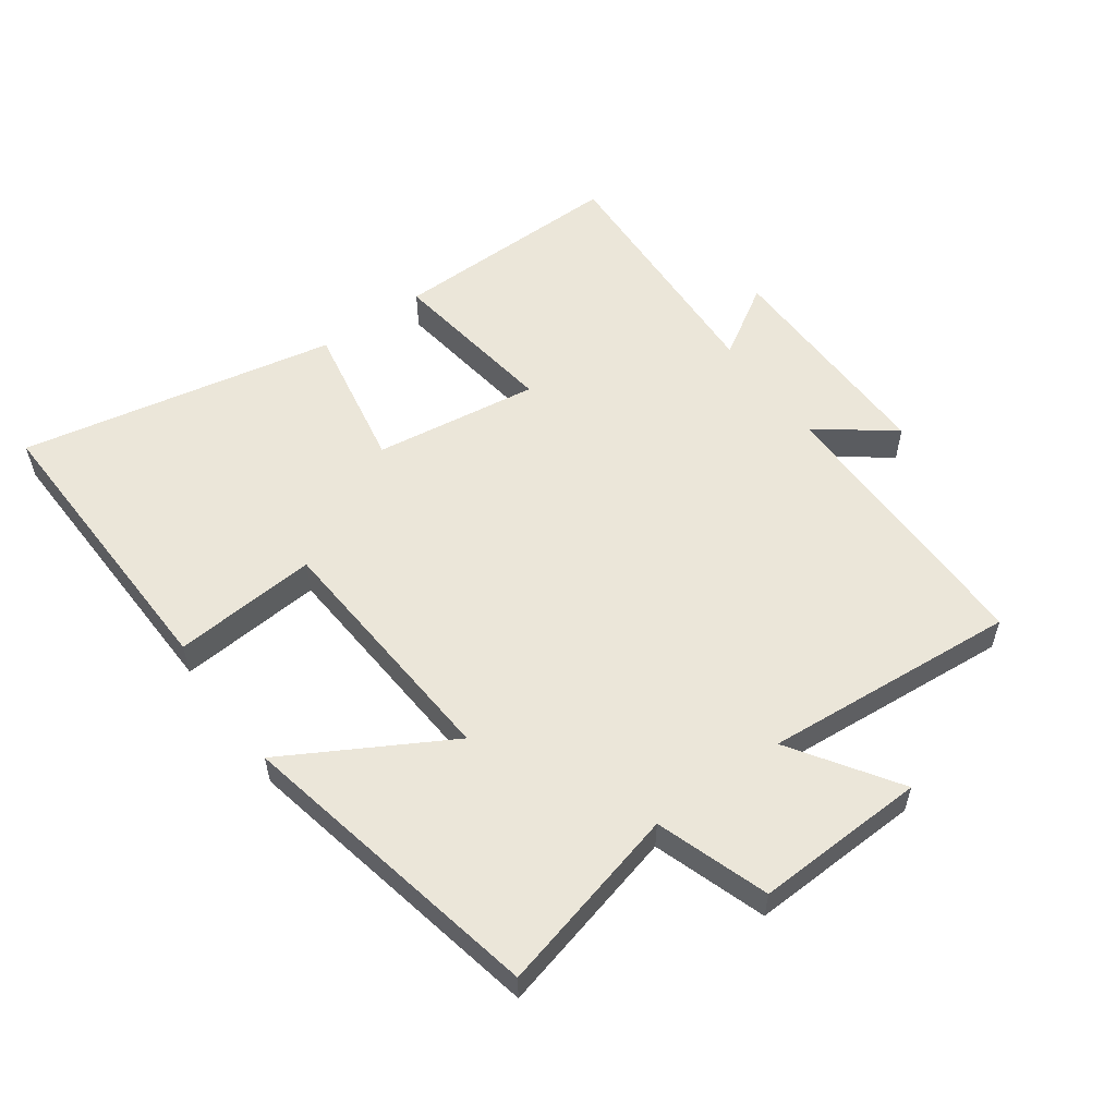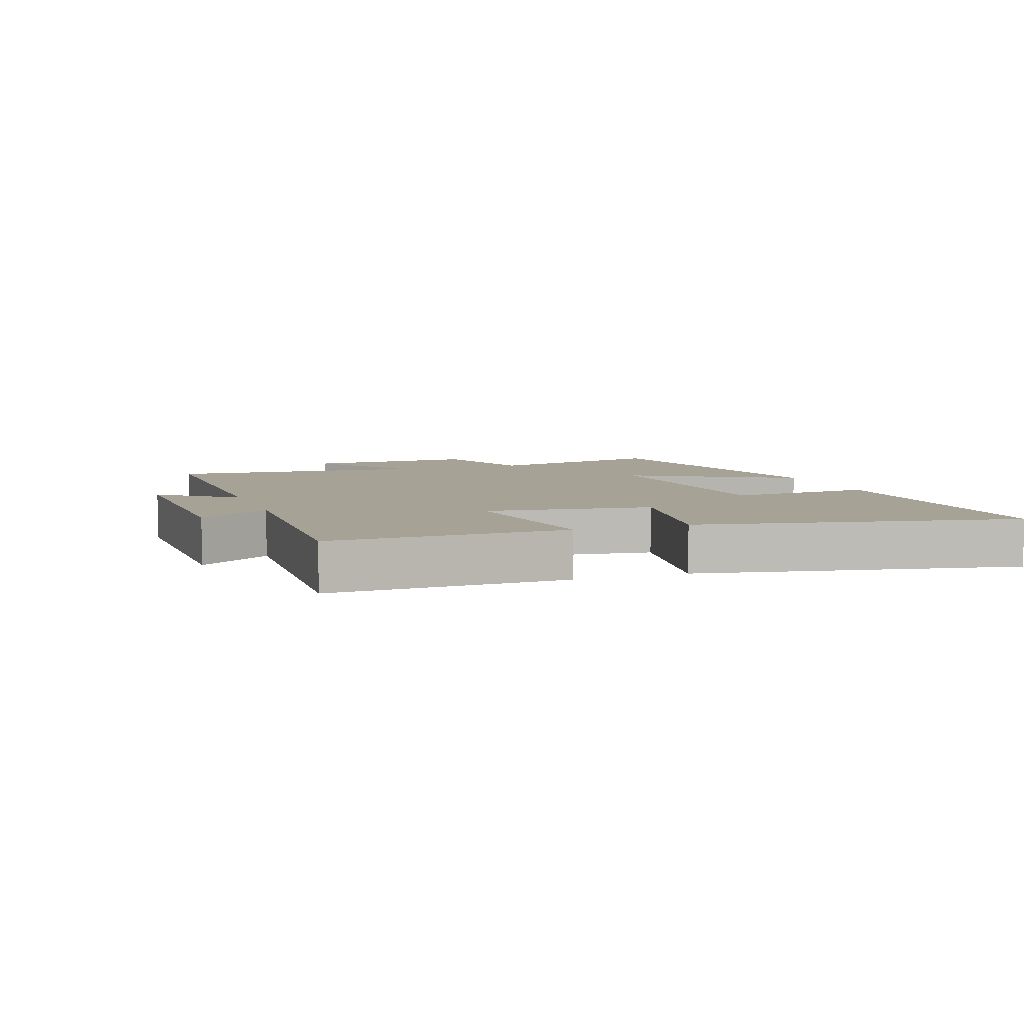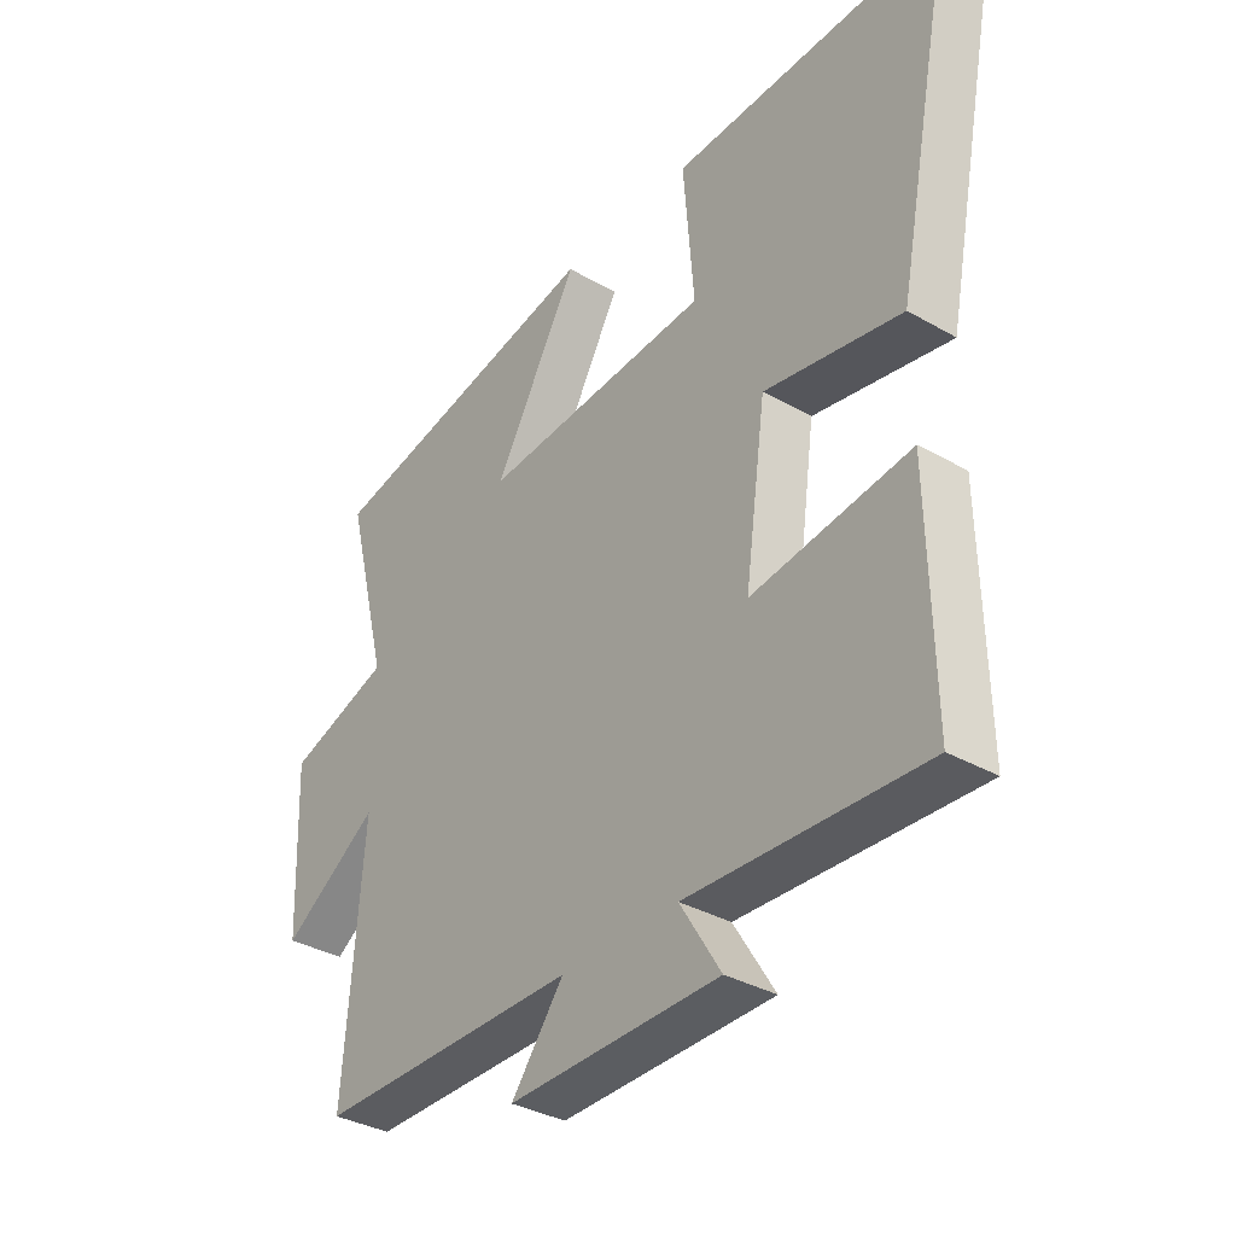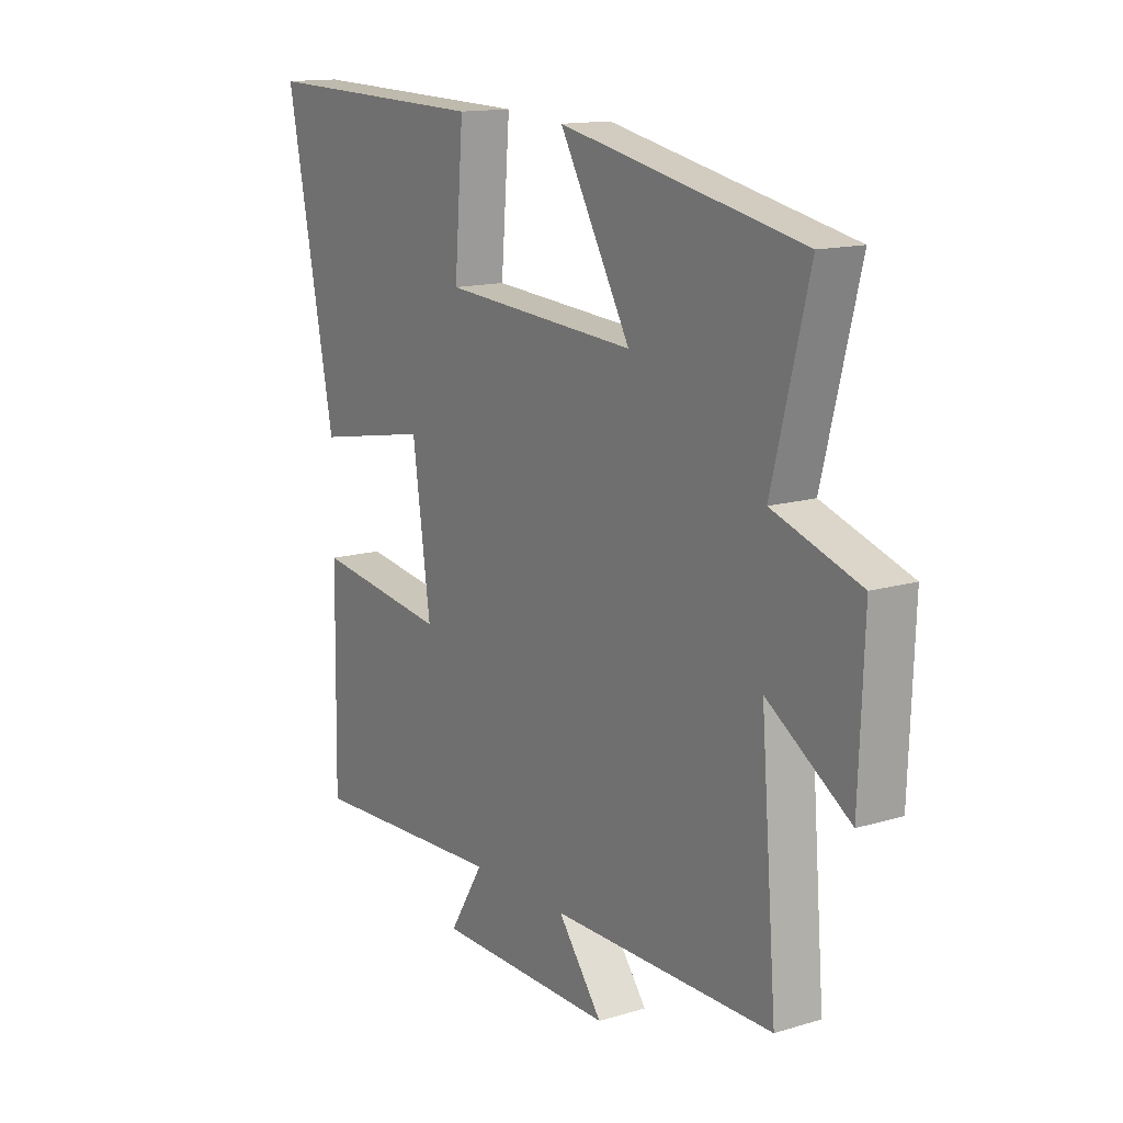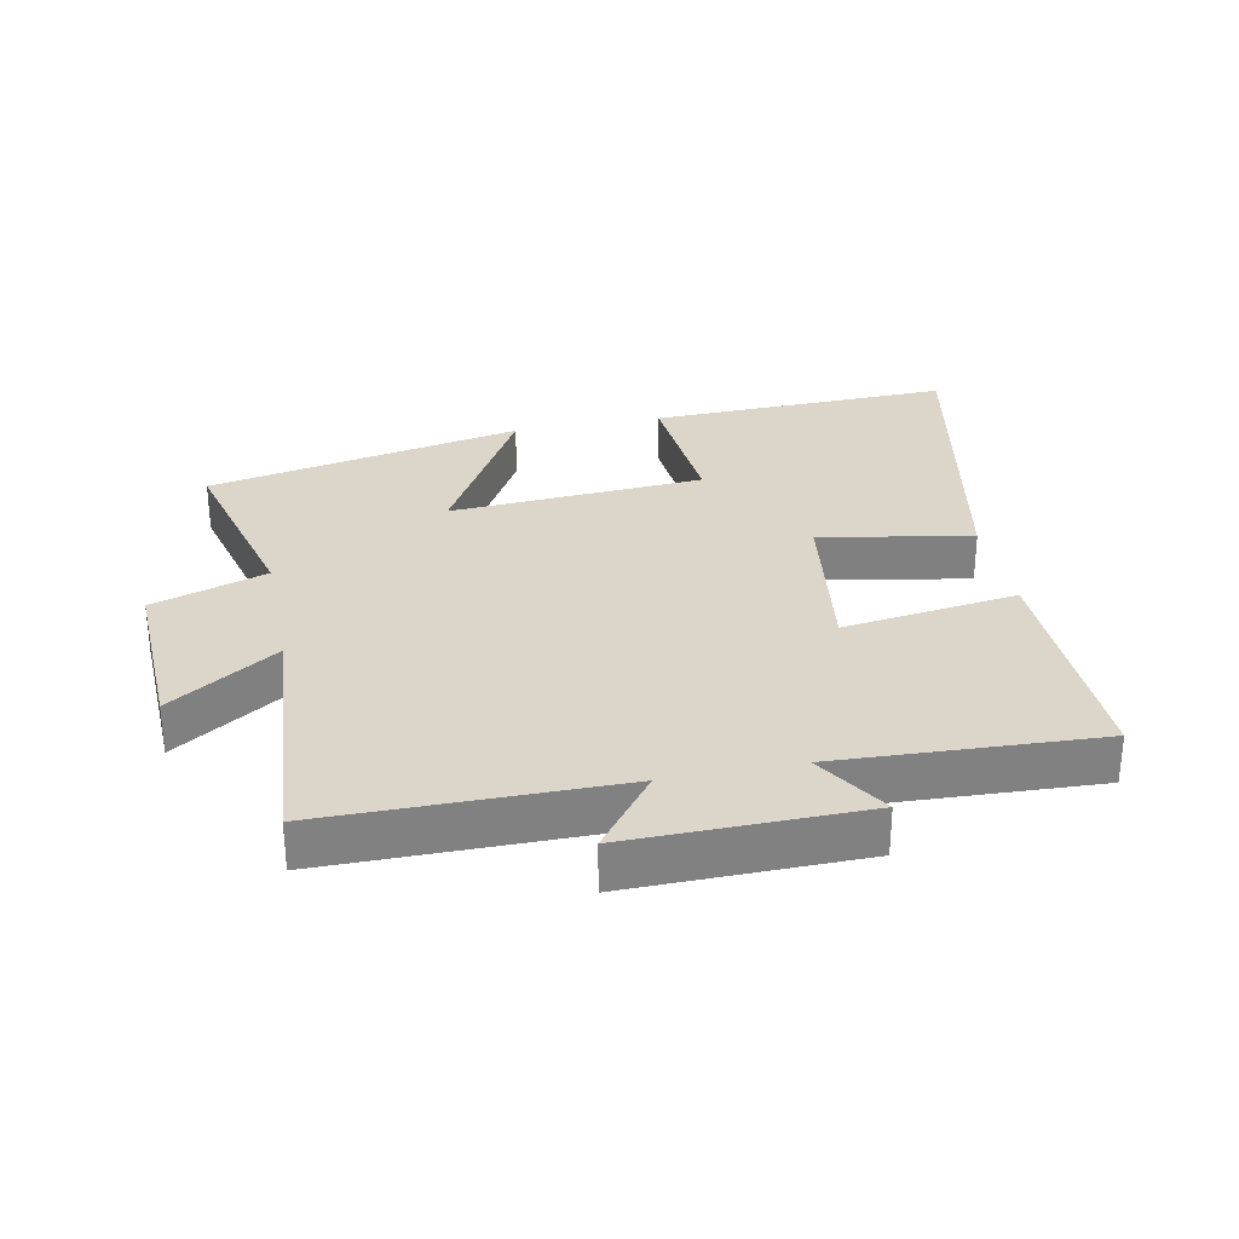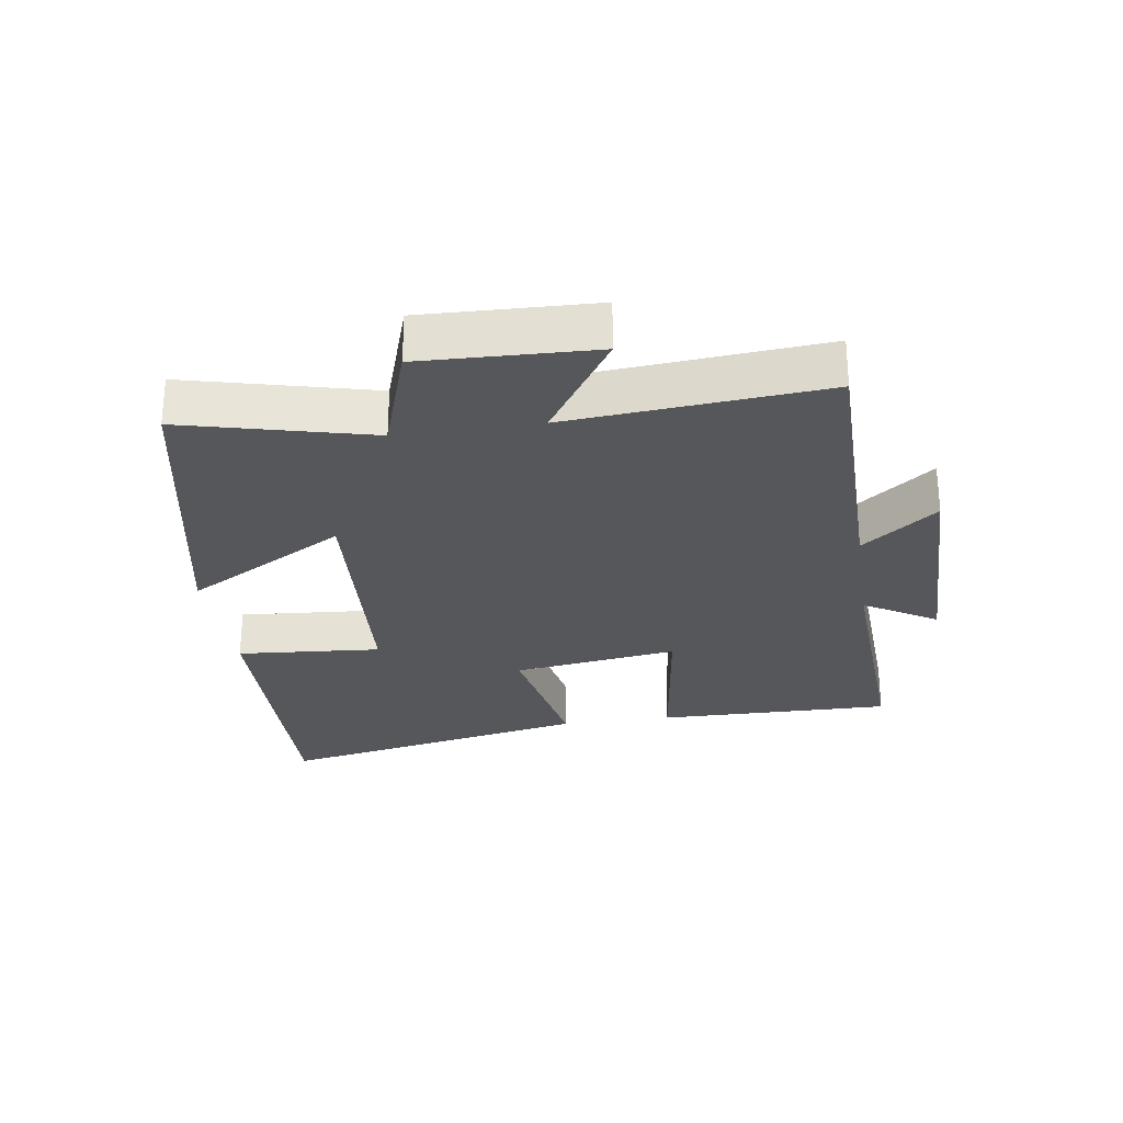
<metadata>
{"format":"obj","ext":"obj","renderer":"f3d","projection":"perspective","resolution":1024,"background":"white","views":[{"elev":55.7,"azim":54.1,"up":"+Y"},{"elev":6.3,"azim":-109.7,"up":"+Y"},{"elev":-34.9,"azim":-127.3,"up":"+Z"},{"elev":14.1,"azim":56.6,"up":"+Z"},{"elev":29.9,"azim":168.5,"up":"+Y"},{"elev":-27.4,"azim":98.6,"up":"+Y"}]}
</metadata>
<code>
v 0.532 0.07 -0.499
v 0.089 0.07 -0.5
v 0.178 0.07 -0.616
v -0.178 0.07 -0.612
v -0.109 0.07 -0.5
v -0.506 0.07 -0.519
v -0.5 0.07 -0.154
v -0.233 0.07 -0.191
v -0.269 0.07 0.065
v -0.5 0.07 0.022
v -0.598 0.07 0.513
v -0.137 0.07 0.5
v -0.155 0.07 0.276
v 0.233 0.07 0.25
v 0.091 0.07 0.5
v 0.573 0.07 0.402
v 0.5 0.07 0.113
v 0.674 0.07 0.055
v 0.664 0.07 -0.211
v 0.5 0.07 -0.103
v 0.532 0 -0.499
v 0.089 0 -0.5
v 0.178 0 -0.616
v -0.178 0 -0.612
v -0.109 0 -0.5
v -0.506 0 -0.519
v -0.5 0 -0.154
v -0.233 0 -0.191
v -0.269 0 0.065
v -0.5 0 0.022
v -0.598 0 0.513
v -0.137 0 0.5
v -0.155 0 0.276
v 0.233 0 0.25
v 0.091 0 0.5
v 0.573 0 0.402
v 0.5 0 0.113
v 0.674 0 0.055
v 0.664 0 -0.211
v 0.5 0 -0.103
f 17 18 19 20
f 14 15 16 17
f 13 14 17 20
f 11 12 13
f 10 11 13
f 9 10 13
f 20 1 2
f 13 20 2
f 9 13 2
f 8 9 2
f 5 6 7 8
f 2 3 4 5
f 2 5 8
f 40 39 38 37
f 37 36 35 34
f 40 37 34 33
f 33 32 31
f 33 31 30
f 33 30 29
f 22 21 40
f 22 40 33
f 22 33 29
f 22 29 28
f 28 27 26 25
f 25 24 23 22
f 28 25 22
f 1 21 22 2
f 2 22 23 3
f 3 23 24 4
f 4 24 25 5
f 5 25 26 6
f 6 26 27 7
f 7 27 28 8
f 8 28 29 9
f 9 29 30 10
f 10 30 31 11
f 11 31 32 12
f 12 32 33 13
f 13 33 34 14
f 14 34 35 15
f 15 35 36 16
f 16 36 37 17
f 17 37 38 18
f 18 38 39 19
f 19 39 40 20
f 20 40 21 1

</code>
